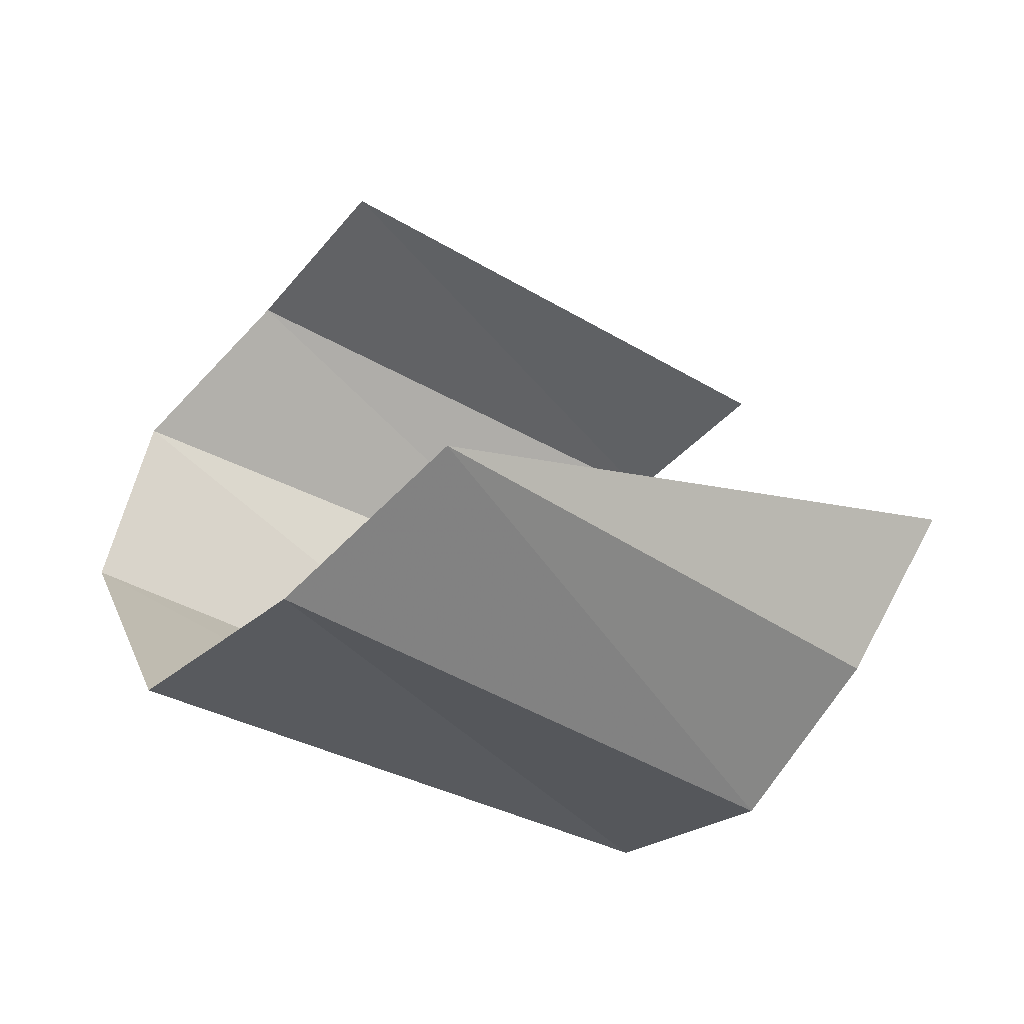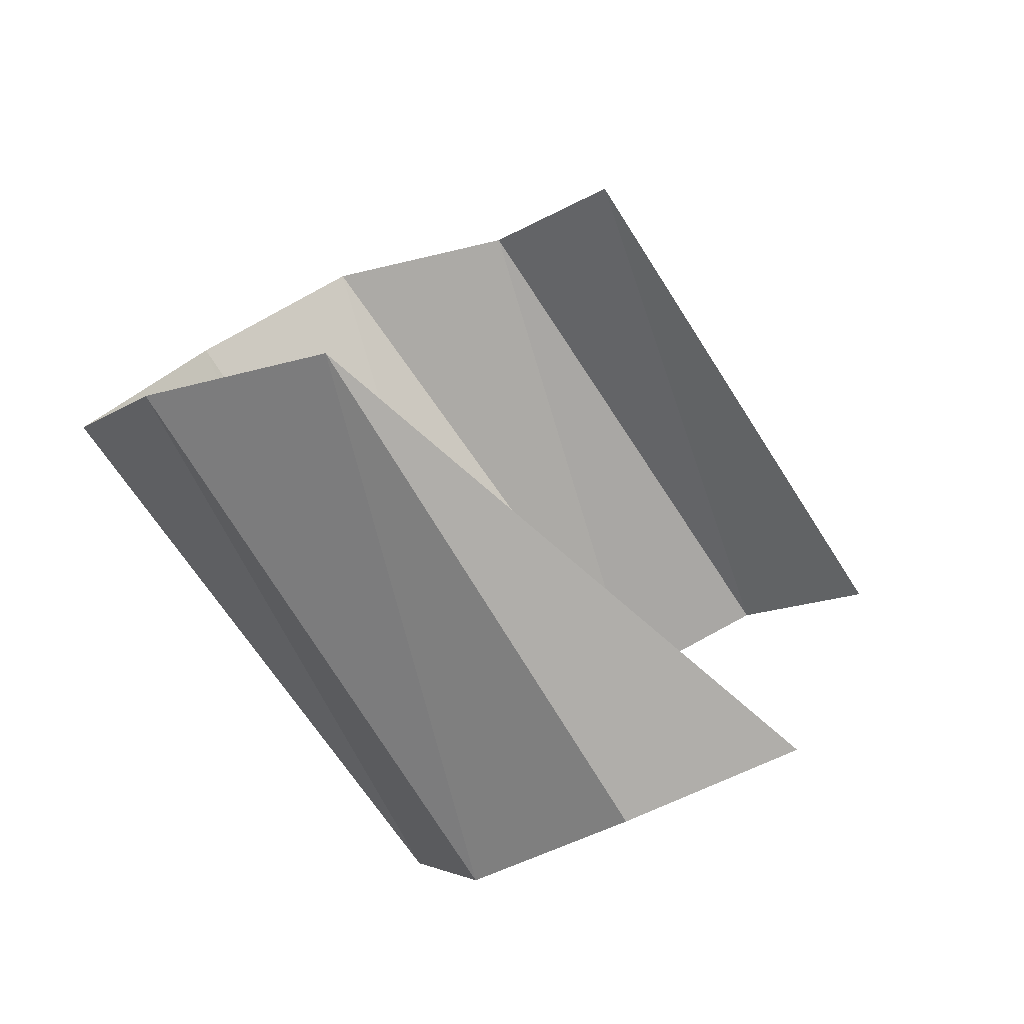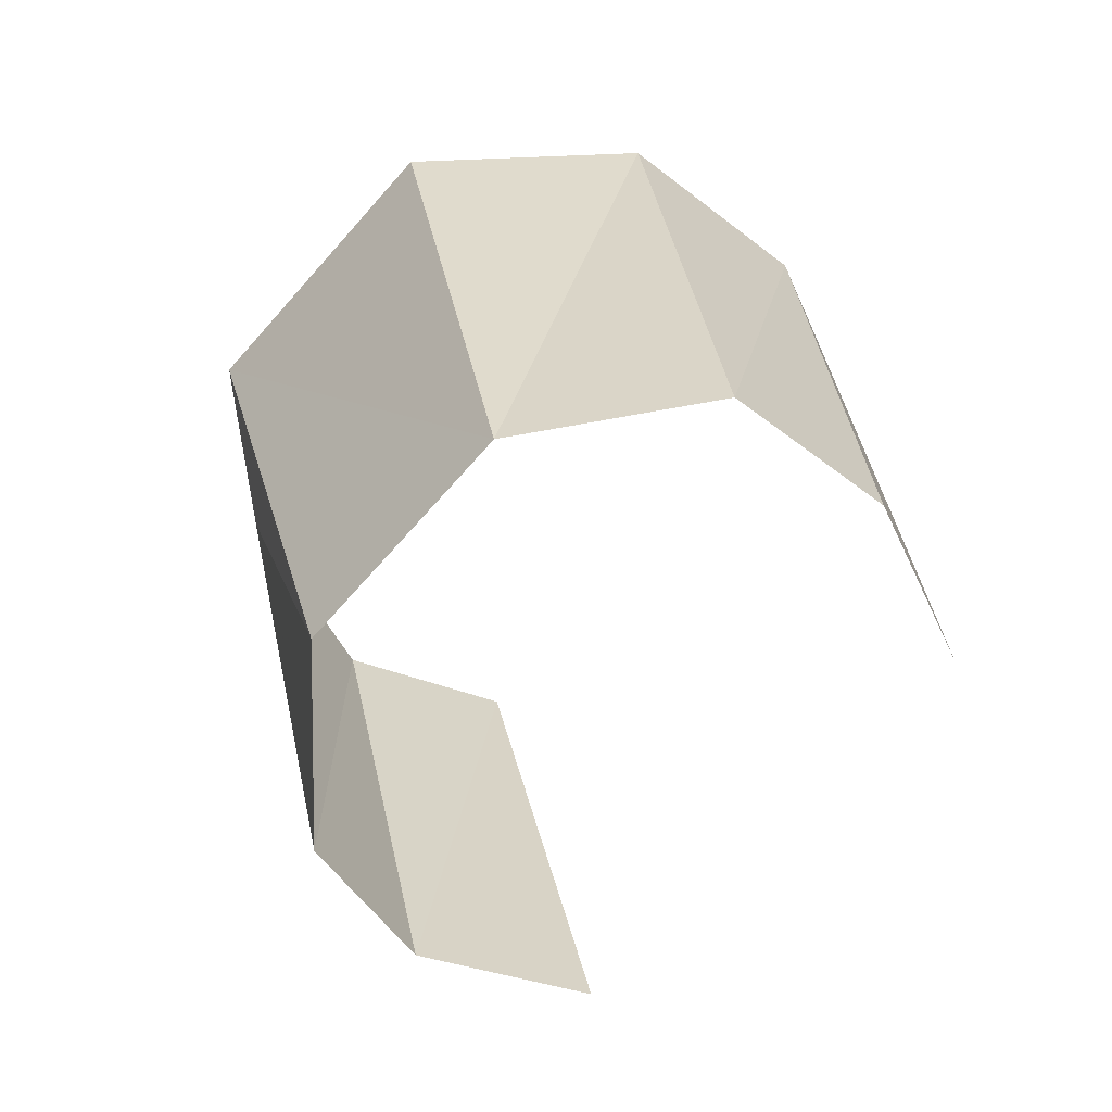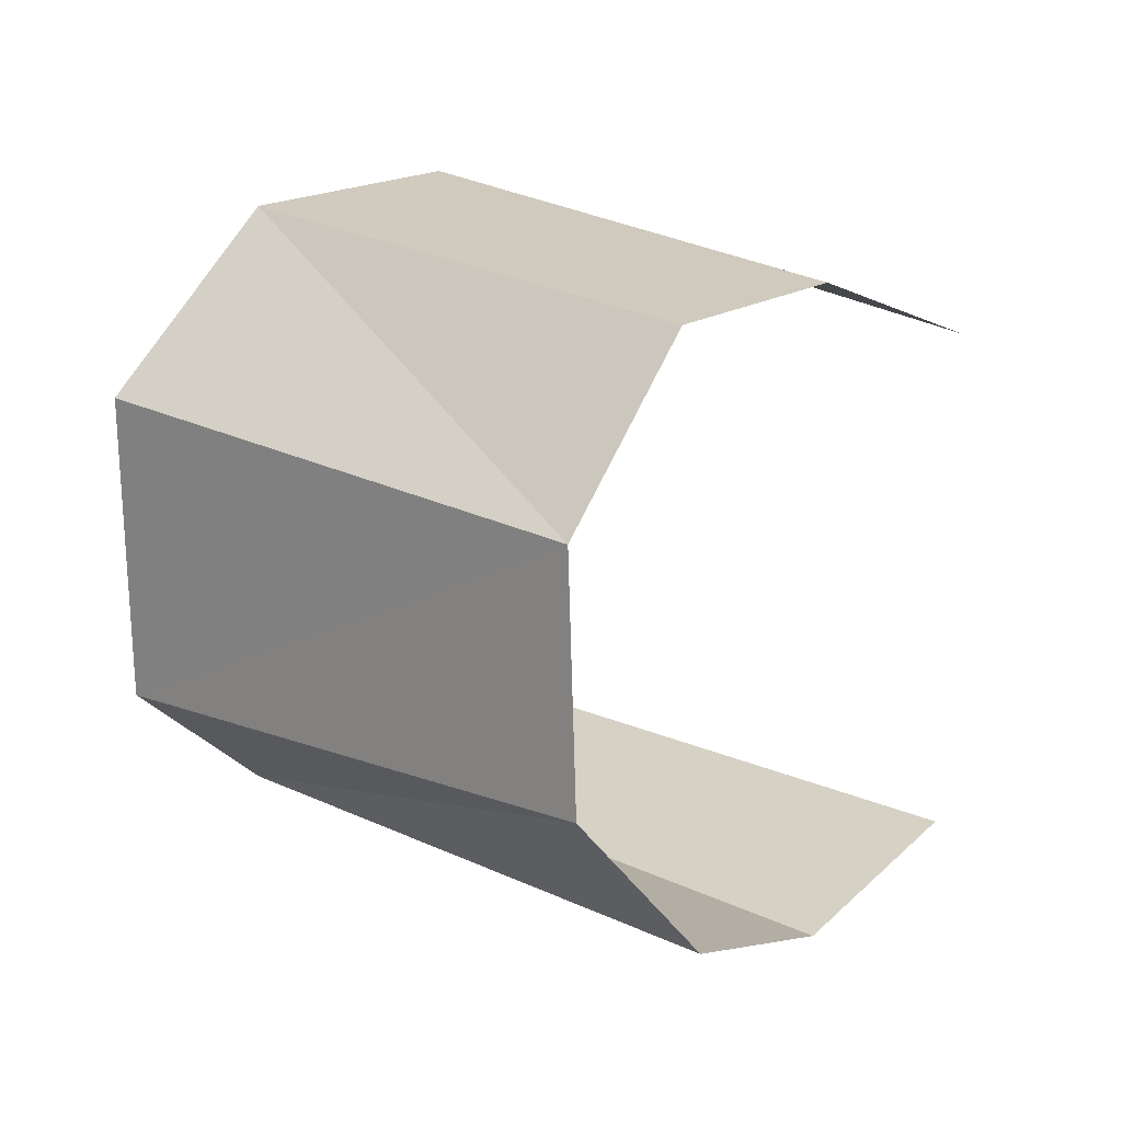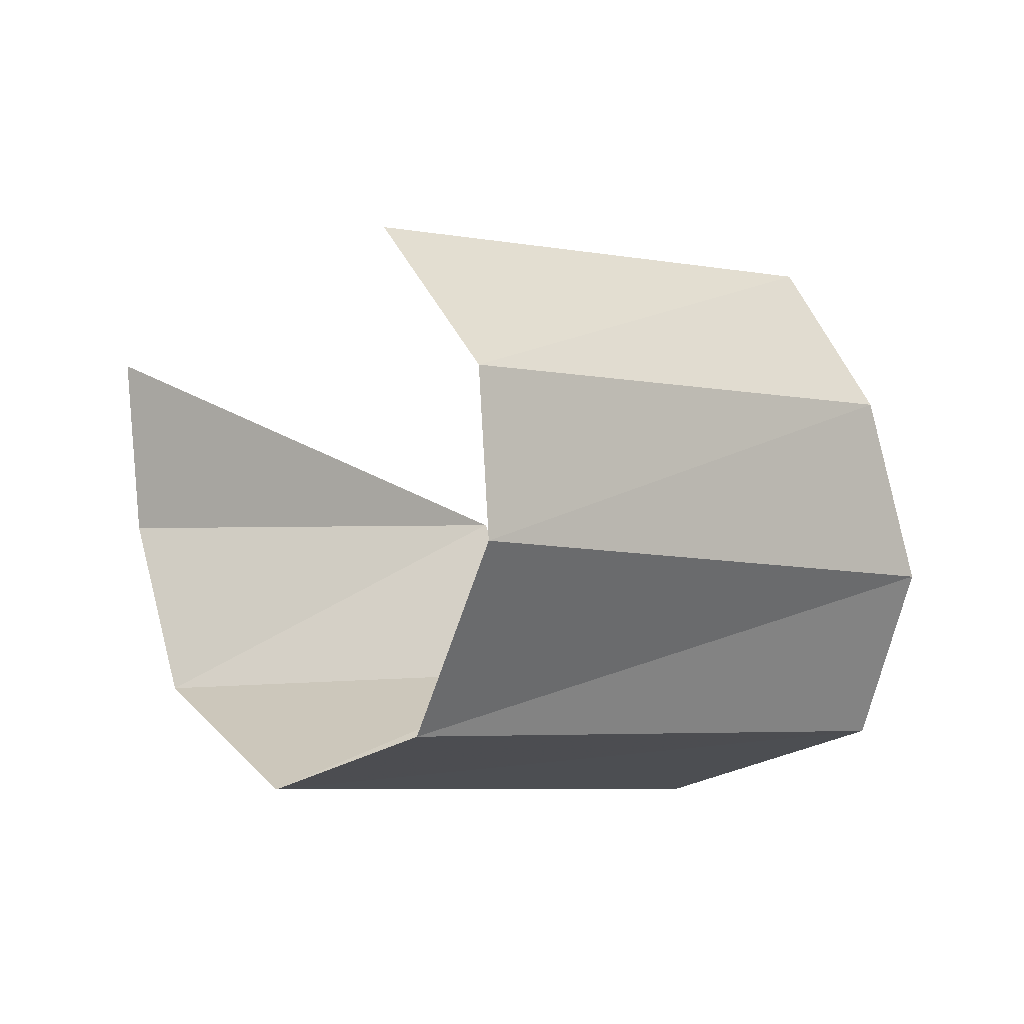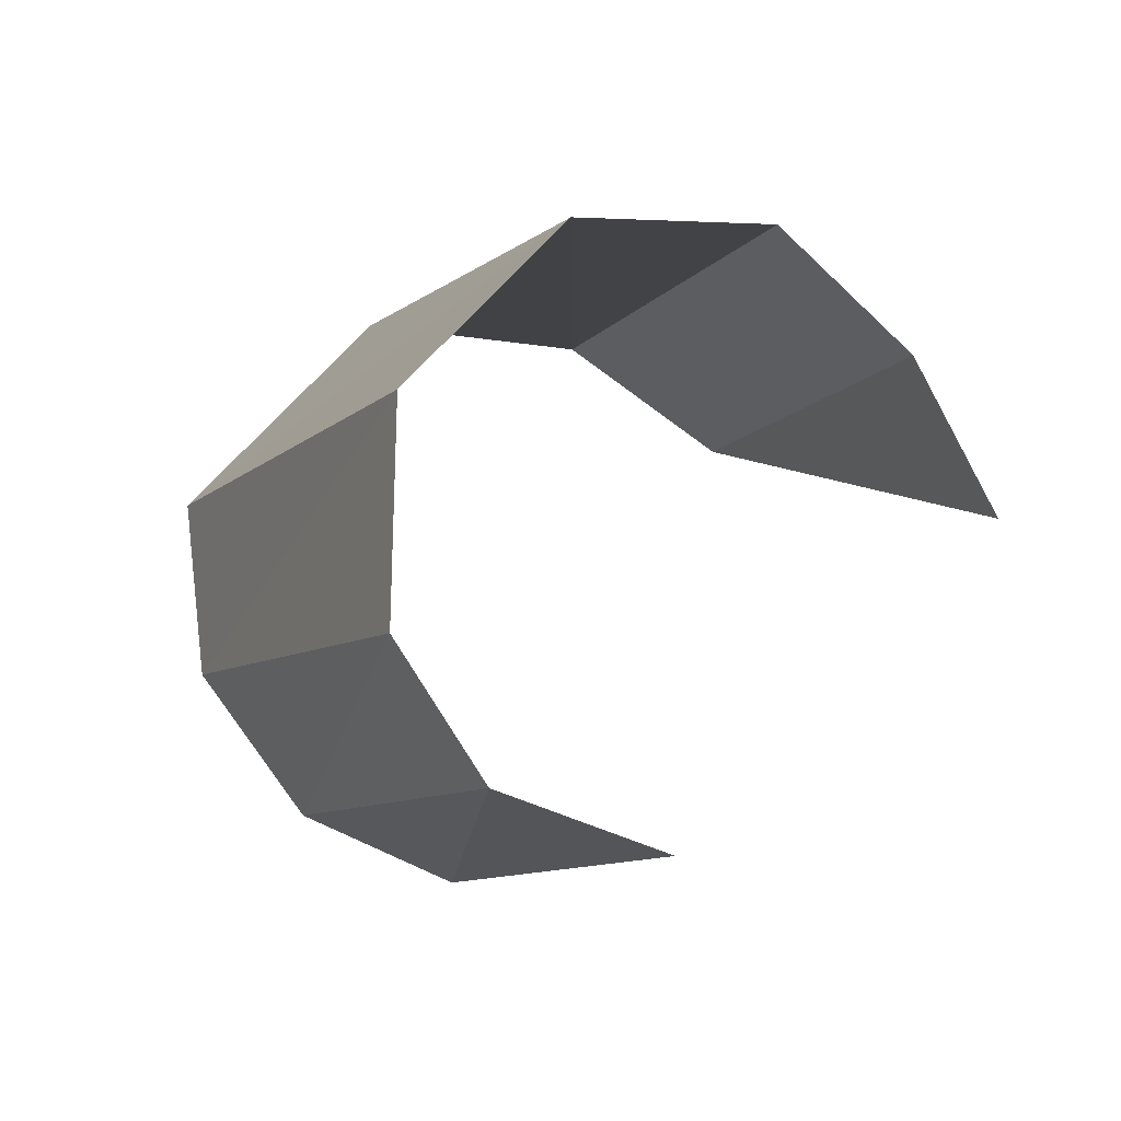
<metadata>
{"format":"obj","ext":"obj","renderer":"f3d","projection":"perspective","resolution":1024,"background":"white","views":[{"elev":56.7,"azim":-172.8,"up":"+Z"},{"elev":54.9,"azim":-130.4,"up":"+Z"},{"elev":28.0,"azim":-136.1,"up":"+Y"},{"elev":-40.0,"azim":-150.3,"up":"+Z"},{"elev":-65.9,"azim":-19.4,"up":"+Z"},{"elev":-10.6,"azim":-148.7,"up":"+Y"}]}
</metadata>
<code>
v -0.01603 0.009887 -0.01002
v -0.01867 0.006431 -0.006728
v -0.006601 0.00711 0.003757
v -0.002616 0.01068 0.000938
v -0.001436 -0.007993 -0.004568
v 0.001675 -0.005992 -0.008341
v -0.01131 -0.006552 -0.01766
v -0.0147 -0.008189 -0.01395
v -0.009655 -0.002679 -0.01982
v -0.009508 0.003861 -0.01941
v 0.005407 0.004077 -0.009875
v 0.004819 -0.001461 -0.009631
v -0.0206 0.001654 -0.005446
v -0.01796 -0.006876 -0.01021
v -0.01991 -0.003821 -0.006769
v -0.01233 0.009254 -0.01527
v 0.001807 0.01079 -0.0049
f 2 3 1
f 1 3 4
f 9 10 12
f 12 10 11
f 1 4 16
f 16 4 17
f 7 9 6
f 6 9 12
f 13 3 2
f 6 5 7
f 7 5 8
f 17 11 16
f 16 11 10

</code>
